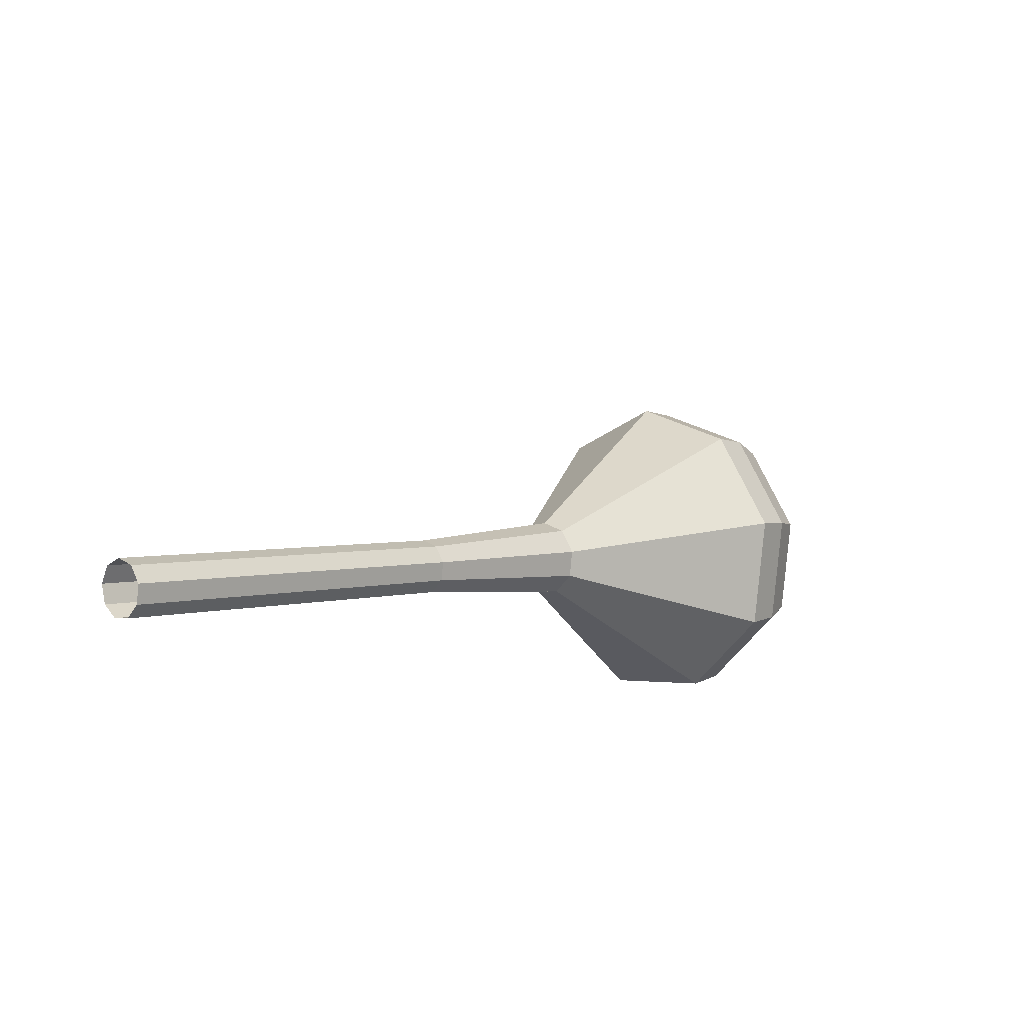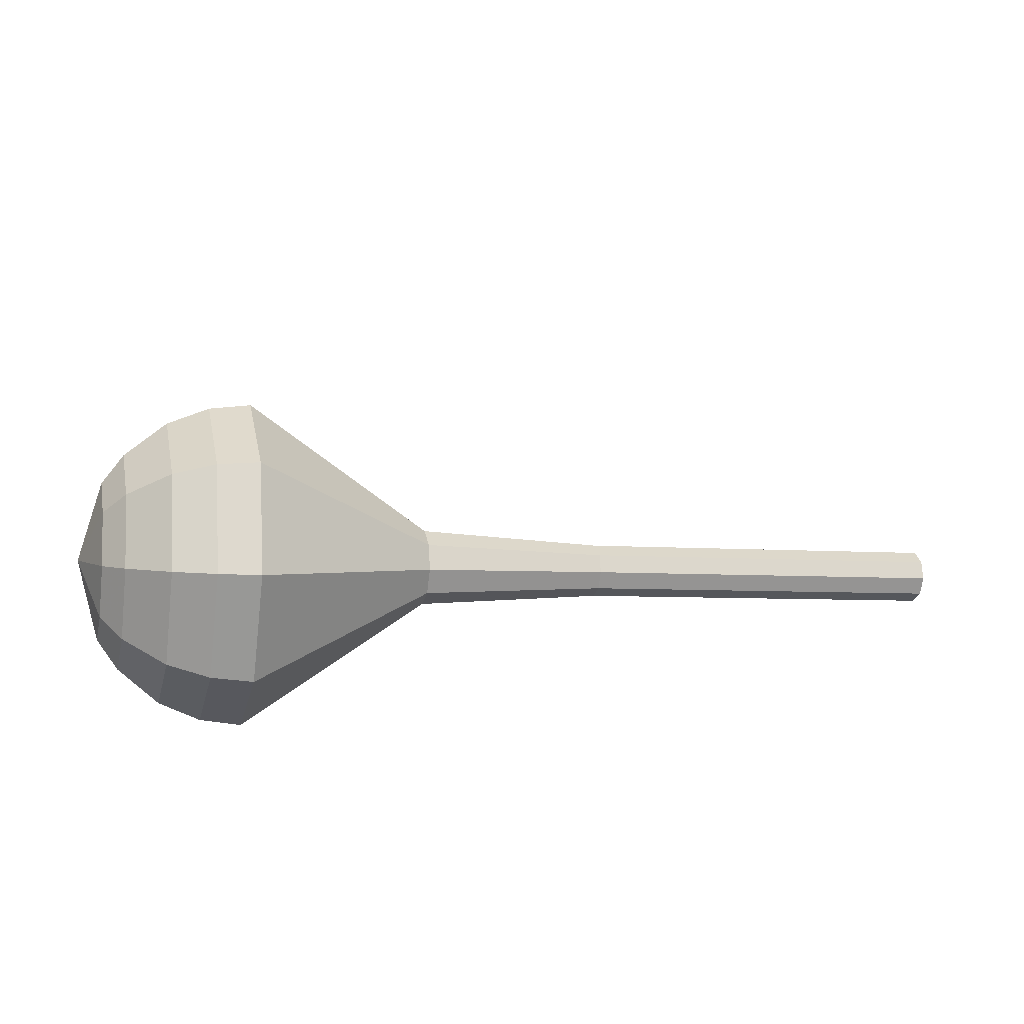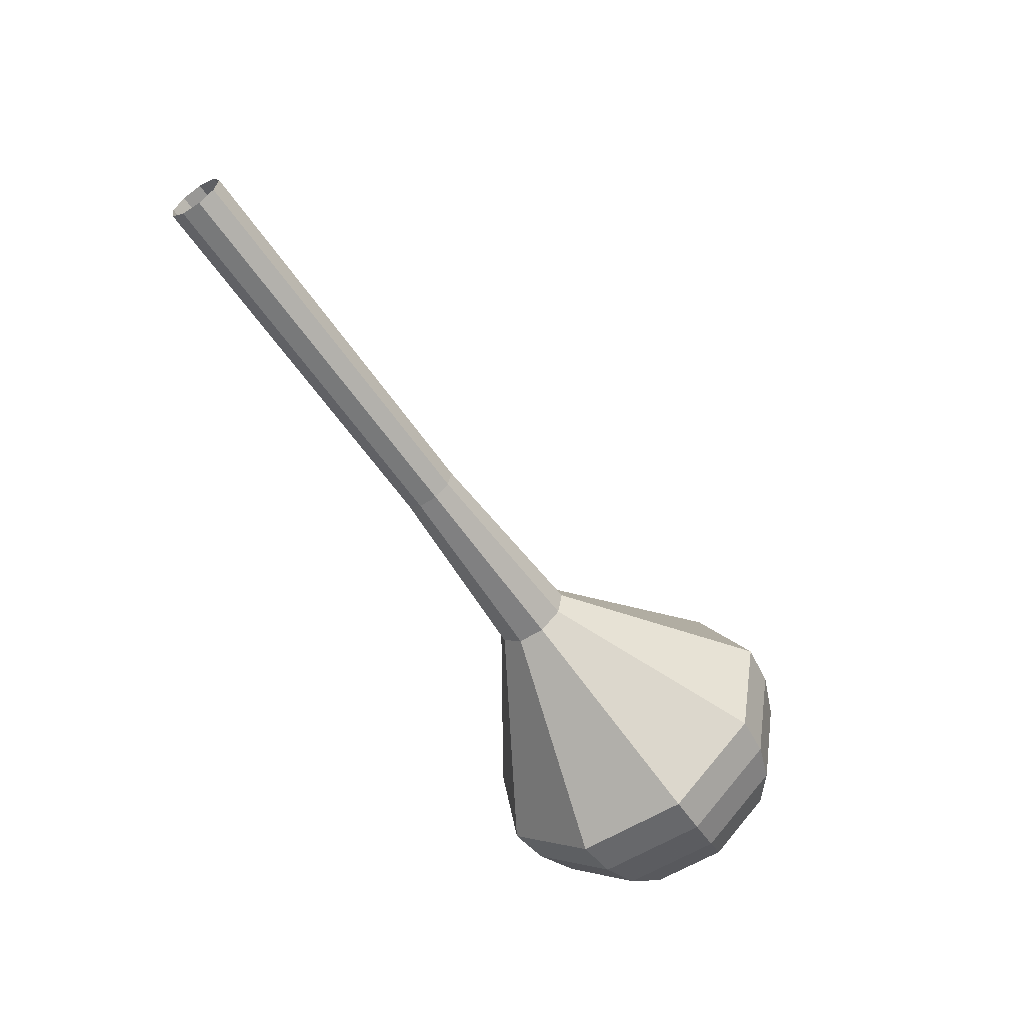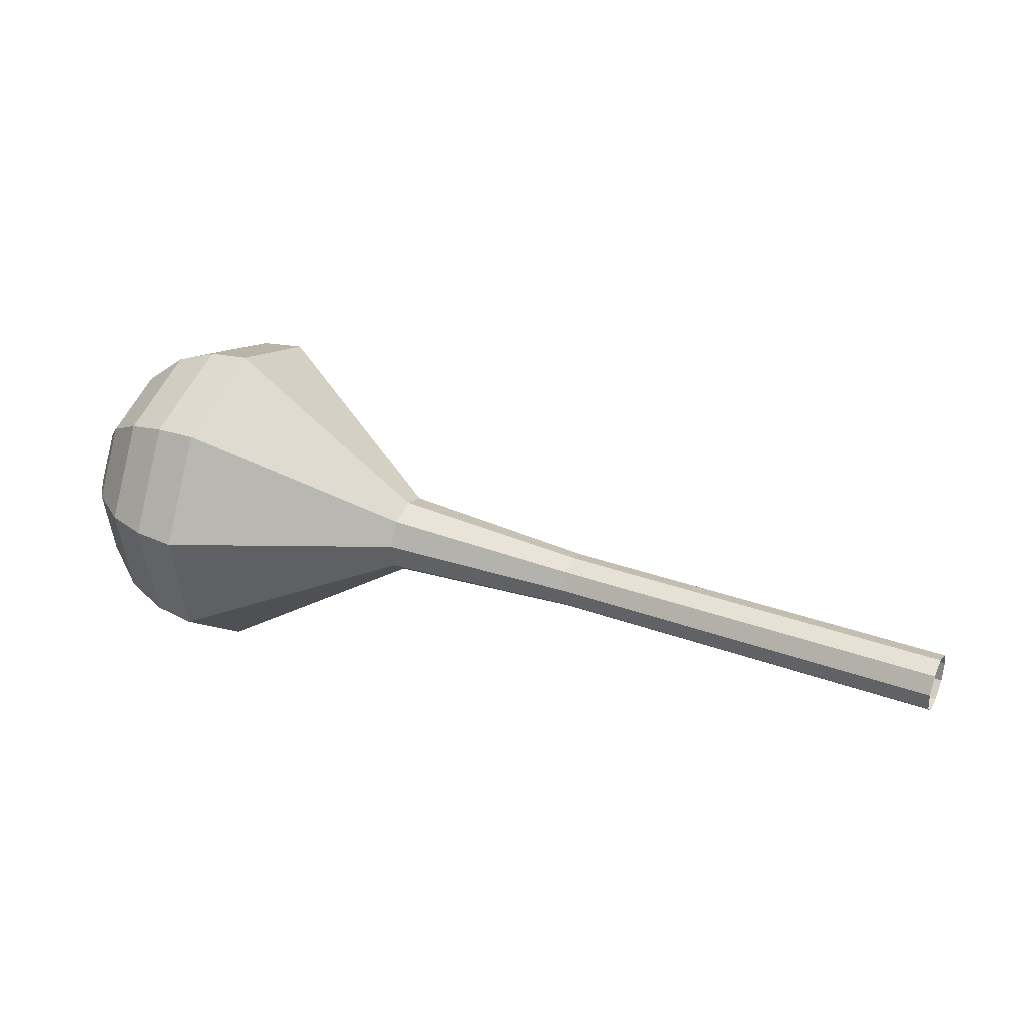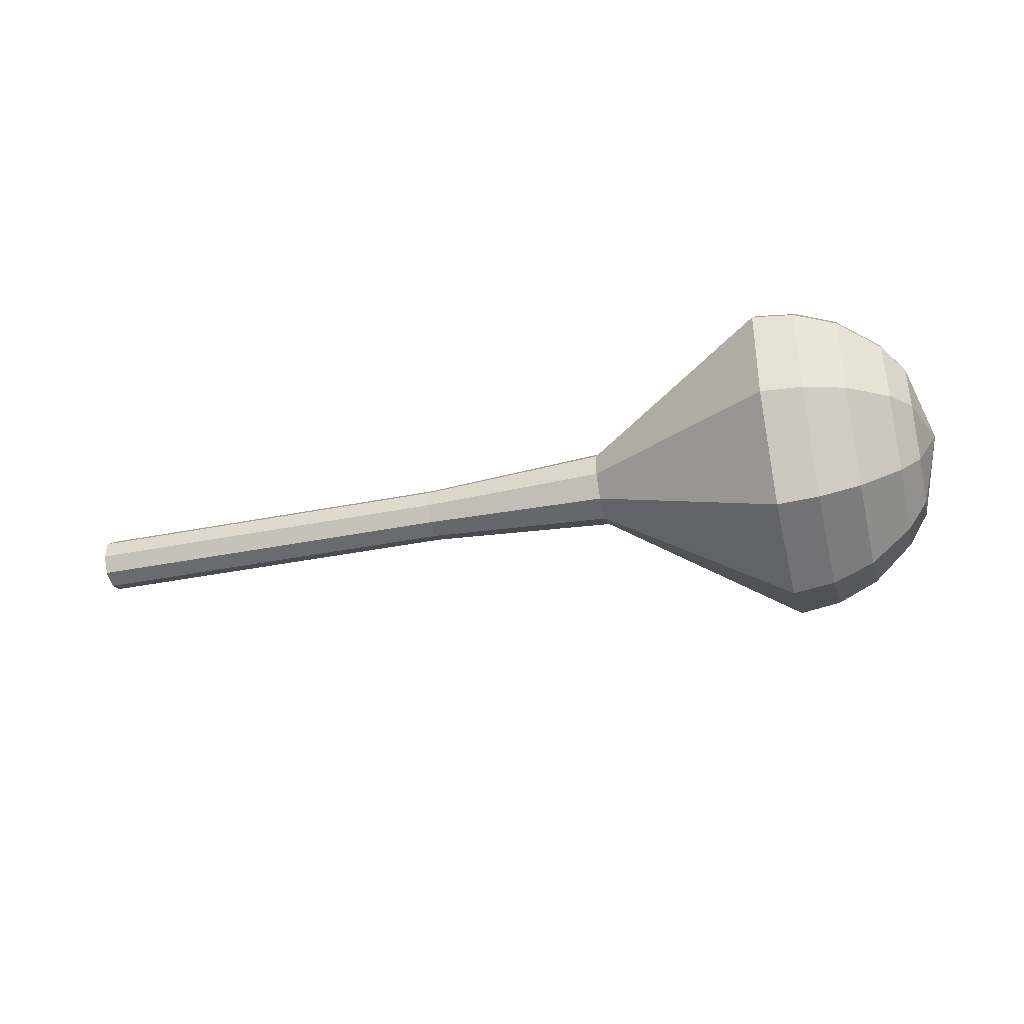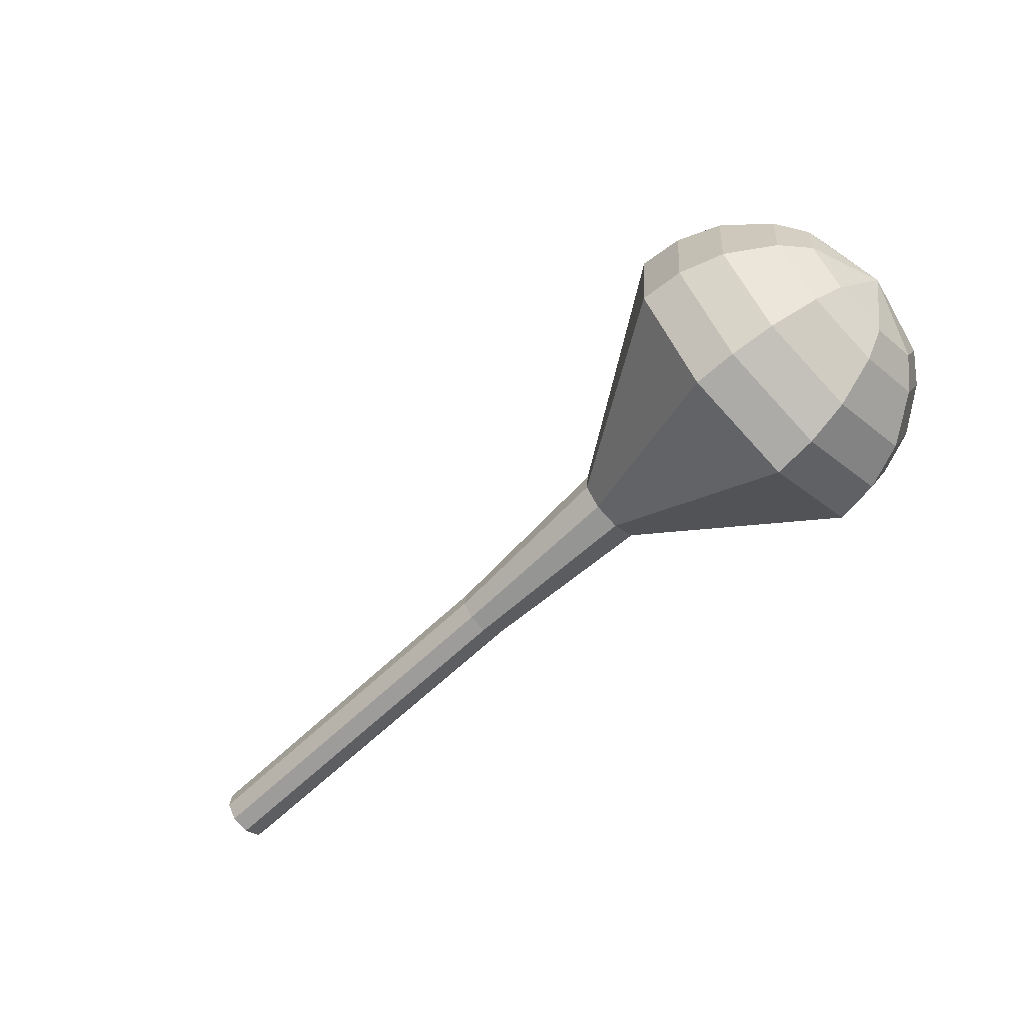
<metadata>
{"format":"obj","ext":"obj","renderer":"f3d","projection":"perspective","resolution":1024,"background":"white","views":[{"elev":-16.7,"azim":-53.9,"up":"+Z"},{"elev":62.7,"azim":166.4,"up":"+Z"},{"elev":-74.8,"azim":-63.3,"up":"+Z"},{"elev":0.9,"azim":-166.2,"up":"+Z"},{"elev":55.6,"azim":-9.2,"up":"+Z"},{"elev":-41.6,"azim":34.8,"up":"+Z"}]}
</metadata>
<code>
g tube1
v 158.8 153.4 104.8
v 159 153.7 104
v 159.2 154.4 103.6
v 159.3 155.2 103.7
v 159.2 155.8 104.3
v 159 155.8 105.2
v 158.8 155.3 105.8
v 158.6 154.5 106
v 158.6 153.7 105.5
v 158.8 153.4 104.8
v 162.9 152.8 105.8
v 163.1 153.1 105
v 163.4 153.8 104.6
v 163.4 154.7 104.7
v 163.4 155.2 105.4
v 163.2 155.3 106.2
v 162.9 154.7 106.8
v 162.8 153.9 107
v 162.8 153.2 106.6
v 162.9 152.8 105.8
v 167 152.3 106.8
v 167.3 152.5 106
v 167.5 153.2 105.6
v 167.6 154.1 105.8
v 167.5 154.6 106.4
v 167.3 154.7 107.2
v 167 154.2 107.9
v 166.9 153.3 108
v 166.9 152.6 107.6
v 167 152.3 106.8
v 171.2 151.7 107.8
v 171.4 151.9 107.1
v 171.6 152.7 106.7
v 171.7 153.5 106.8
v 171.6 154.1 107.4
v 171.4 154.1 108.3
v 171.2 153.6 108.9
v 171 152.7 109
v 171 152 108.6
v 171.2 151.7 107.8
v 175.3 151.1 108.9
v 175.5 151.4 108.1
v 175.7 152.1 107.7
v 175.8 152.9 107.8
v 175.7 153.5 108.5
v 175.5 153.5 109.3
v 175.3 153 109.9
v 175.2 152.2 110.1
v 175.2 151.4 109.7
v 175.3 151.1 108.9
v 183.5 149.4 110.9
v 183.8 149.8 109.8
v 184.1 150.8 109.2
v 184.2 152 109.4
v 184.1 152.8 110.4
v 183.8 152.8 111.5
v 183.5 152.1 112.4
v 183.3 150.9 112.6
v 183.3 149.9 112
v 183.5 149.4 110.9
v 191 142.6 113
v 192.3 144.1 108.3
v 193.6 148.5 105.8
v 194.1 153.5 106.7
v 193.6 156.9 110.5
v 192.4 157.1 115.5
v 191 153.9 119.3
v 190.1 149 120.2
v 190.1 144.5 117.7
v 191 142.6 113
v 192.8 142.6 113.4
v 194.1 144.1 108.9
v 195.3 148.3 106.5
v 195.8 153.1 107.3
v 195.3 156.4 111
v 194.2 156.6 115.9
v 192.8 153.6 119.6
v 191.9 148.7 120.4
v 191.9 144.4 118
v 192.8 142.6 113.4
v 194.7 143.1 113.9
v 195.9 144.4 109.8
v 197 148.2 107.7
v 197.4 152.5 108.4
v 197 155.5 111.7
v 195.9 155.6 116.1
v 194.7 152.9 119.4
v 193.9 148.6 120.1
v 193.9 144.7 118
v 194.7 143.1 113.9
v 196.7 144.3 114.3
v 197.6 145.4 111.3
v 198.4 148.2 109.6
v 198.8 151.5 110.2
v 198.5 153.8 112.7
v 197.7 153.9 116
v 196.7 151.8 118.5
v 196.1 148.5 119.1
v 196.1 145.6 117.4
v 196.7 144.3 114.3
v 197.8 145.5 114.6
v 198.5 146.3 112.3
v 199.1 148.4 111.1
v 199.3 150.8 111.5
v 199.1 152.4 113.4
v 198.5 152.5 115.8
v 197.8 151 117.6
v 197.4 148.6 118
v 197.4 146.4 116.8
v 197.8 145.5 114.6
v 199.2 149 114.8
v 199.2 149 114.8
v 199.2 149 114.8
v 199.2 149 114.8
v 199.2 149 114.8
v 199.2 149 114.8
v 199.2 149 114.8
v 199.2 149 114.8
v 199.2 149 114.8
v 199.2 149 114.8
f 1 2 12
f 12 11 1
f 2 3 13
f 13 12 2
f 3 4 14
f 14 13 3
f 4 5 15
f 15 14 4
f 5 6 16
f 16 15 5
f 6 7 17
f 17 16 6
f 7 8 18
f 18 17 7
f 8 9 19
f 19 18 8
f 9 10 20
f 20 19 9
f 11 12 22
f 22 21 11
f 12 13 23
f 23 22 12
f 13 14 24
f 24 23 13
f 14 15 25
f 25 24 14
f 15 16 26
f 26 25 15
f 16 17 27
f 27 26 16
f 17 18 28
f 28 27 17
f 18 19 29
f 29 28 18
f 19 20 30
f 30 29 19
f 21 22 32
f 32 31 21
f 22 23 33
f 33 32 22
f 23 24 34
f 34 33 23
f 24 25 35
f 35 34 24
f 25 26 36
f 36 35 25
f 26 27 37
f 37 36 26
f 27 28 38
f 38 37 27
f 28 29 39
f 39 38 28
f 29 30 40
f 40 39 29
f 31 32 42
f 42 41 31
f 32 33 43
f 43 42 32
f 33 34 44
f 44 43 33
f 34 35 45
f 45 44 34
f 35 36 46
f 46 45 35
f 36 37 47
f 47 46 36
f 37 38 48
f 48 47 37
f 38 39 49
f 49 48 38
f 39 40 50
f 50 49 39
f 41 42 52
f 52 51 41
f 42 43 53
f 53 52 42
f 43 44 54
f 54 53 43
f 44 45 55
f 55 54 44
f 45 46 56
f 56 55 45
f 46 47 57
f 57 56 46
f 47 48 58
f 58 57 47
f 48 49 59
f 59 58 48
f 49 50 60
f 60 59 49
f 51 52 62
f 62 61 51
f 52 53 63
f 63 62 52
f 53 54 64
f 64 63 53
f 54 55 65
f 65 64 54
f 55 56 66
f 66 65 55
f 56 57 67
f 67 66 56
f 57 58 68
f 68 67 57
f 58 59 69
f 69 68 58
f 59 60 70
f 70 69 59
f 61 62 72
f 72 71 61
f 62 63 73
f 73 72 62
f 63 64 74
f 74 73 63
f 64 65 75
f 75 74 64
f 65 66 76
f 76 75 65
f 66 67 77
f 77 76 66
f 67 68 78
f 78 77 67
f 68 69 79
f 79 78 68
f 69 70 80
f 80 79 69
f 71 72 82
f 82 81 71
f 72 73 83
f 83 82 72
f 73 74 84
f 84 83 73
f 74 75 85
f 85 84 74
f 75 76 86
f 86 85 75
f 76 77 87
f 87 86 76
f 77 78 88
f 88 87 77
f 78 79 89
f 89 88 78
f 79 80 90
f 90 89 79
f 81 82 92
f 92 91 81
f 82 83 93
f 93 92 82
f 83 84 94
f 94 93 83
f 84 85 95
f 95 94 84
f 85 86 96
f 96 95 85
f 86 87 97
f 97 96 86
f 87 88 98
f 98 97 87
f 88 89 99
f 99 98 88
f 89 90 100
f 100 99 89
f 91 92 102
f 102 101 91
f 92 93 103
f 103 102 92
f 93 94 104
f 104 103 93
f 94 95 105
f 105 104 94
f 95 96 106
f 106 105 95
f 96 97 107
f 107 106 96
f 97 98 108
f 108 107 97
f 98 99 109
f 109 108 98
f 99 100 110
f 110 109 99
f 101 102 112
f 112 111 101
f 102 103 113
f 113 112 102
f 103 104 114
f 114 113 103
f 104 105 115
f 115 114 104
f 105 106 116
f 116 115 105
f 106 107 117
f 117 116 106
f 107 108 118
f 118 117 107
f 108 109 119
f 119 118 108
f 109 110 120
f 120 119 109
g

</code>
